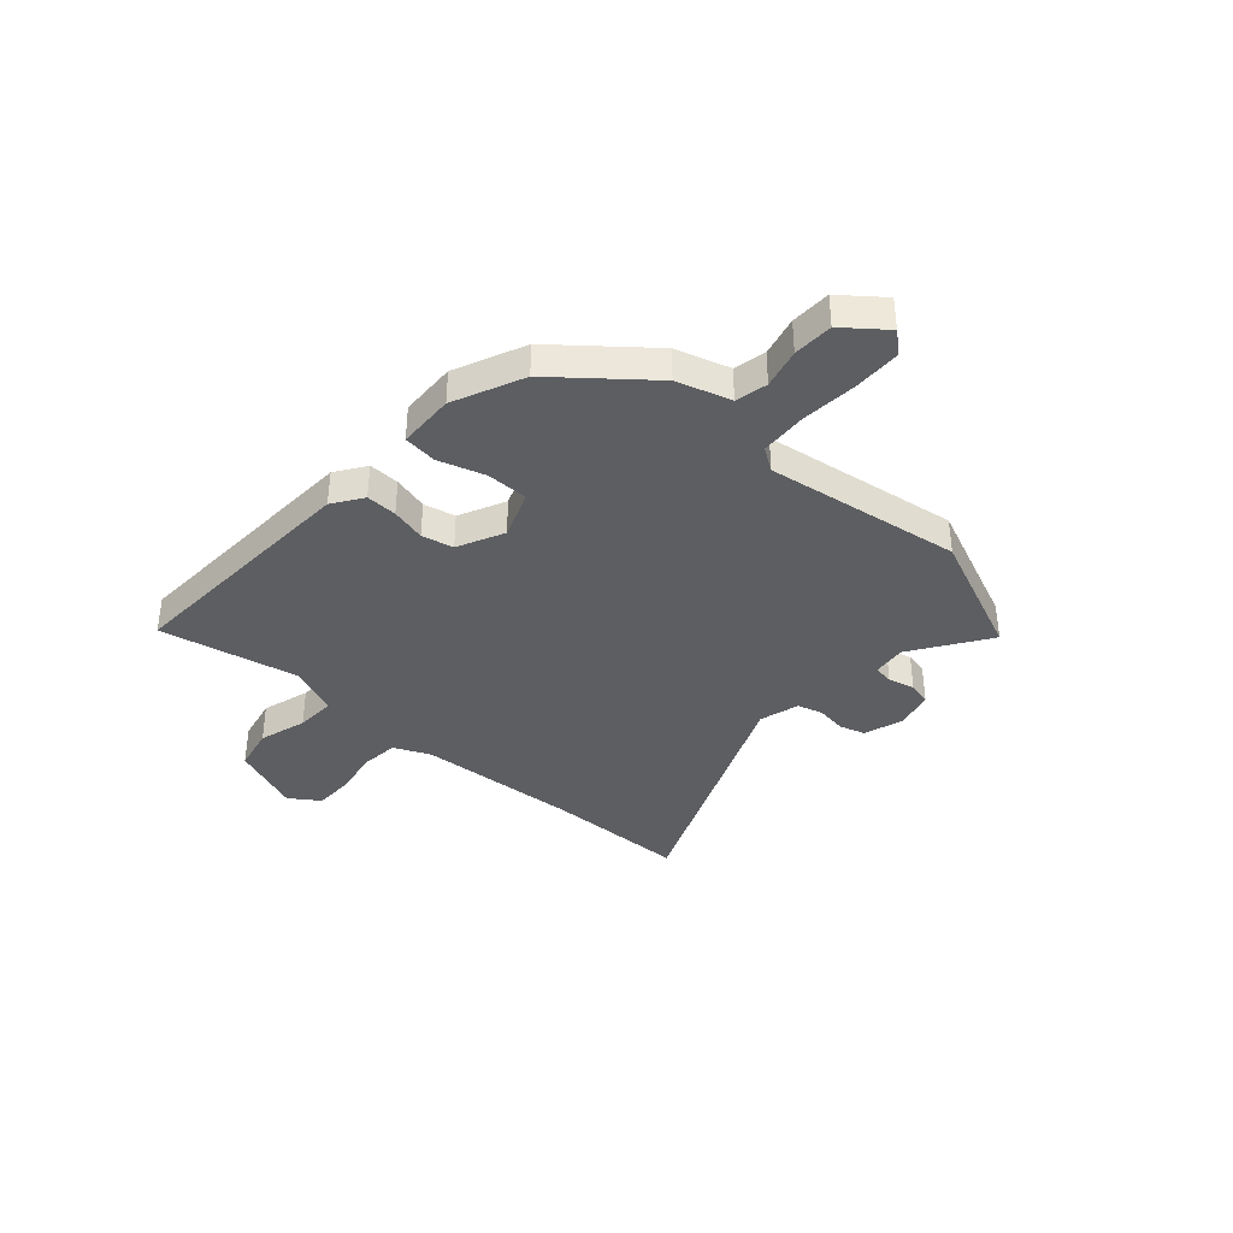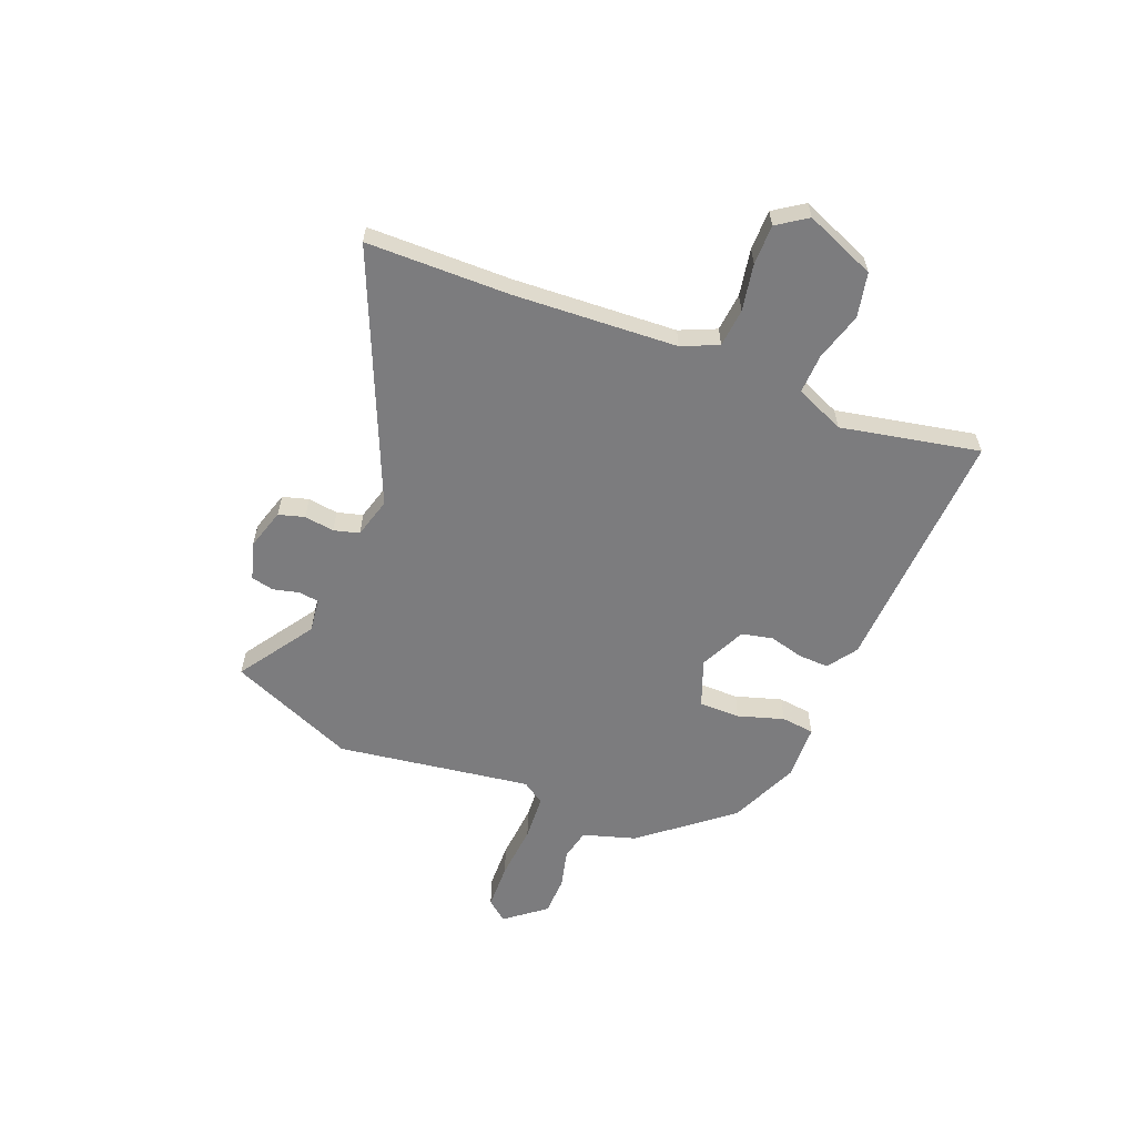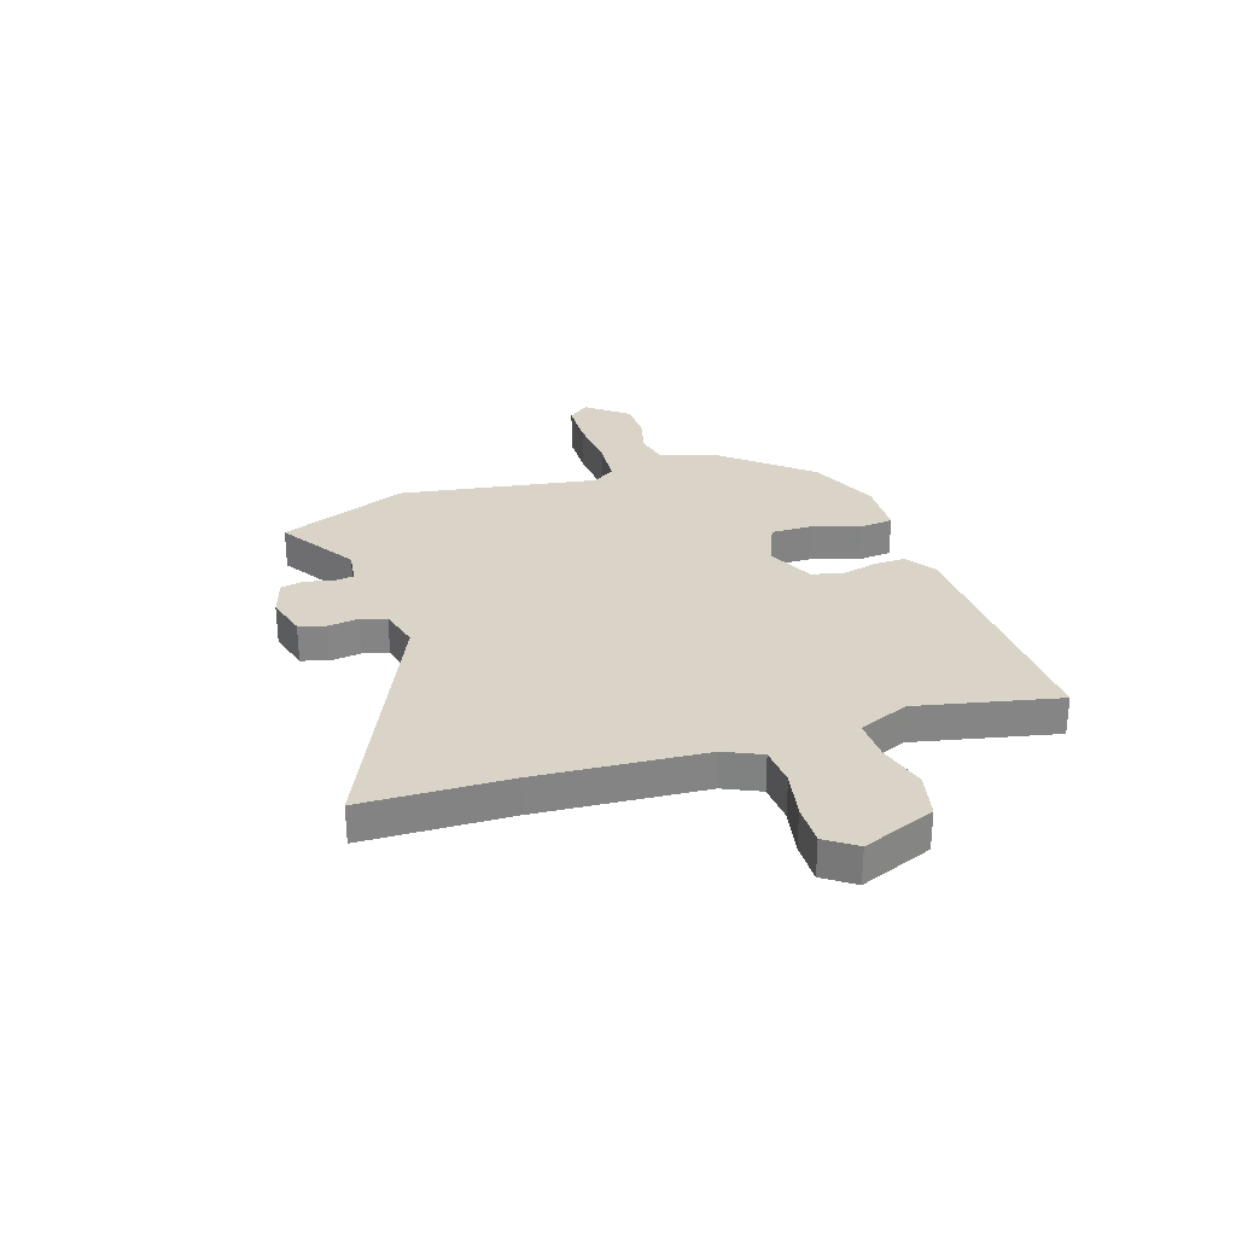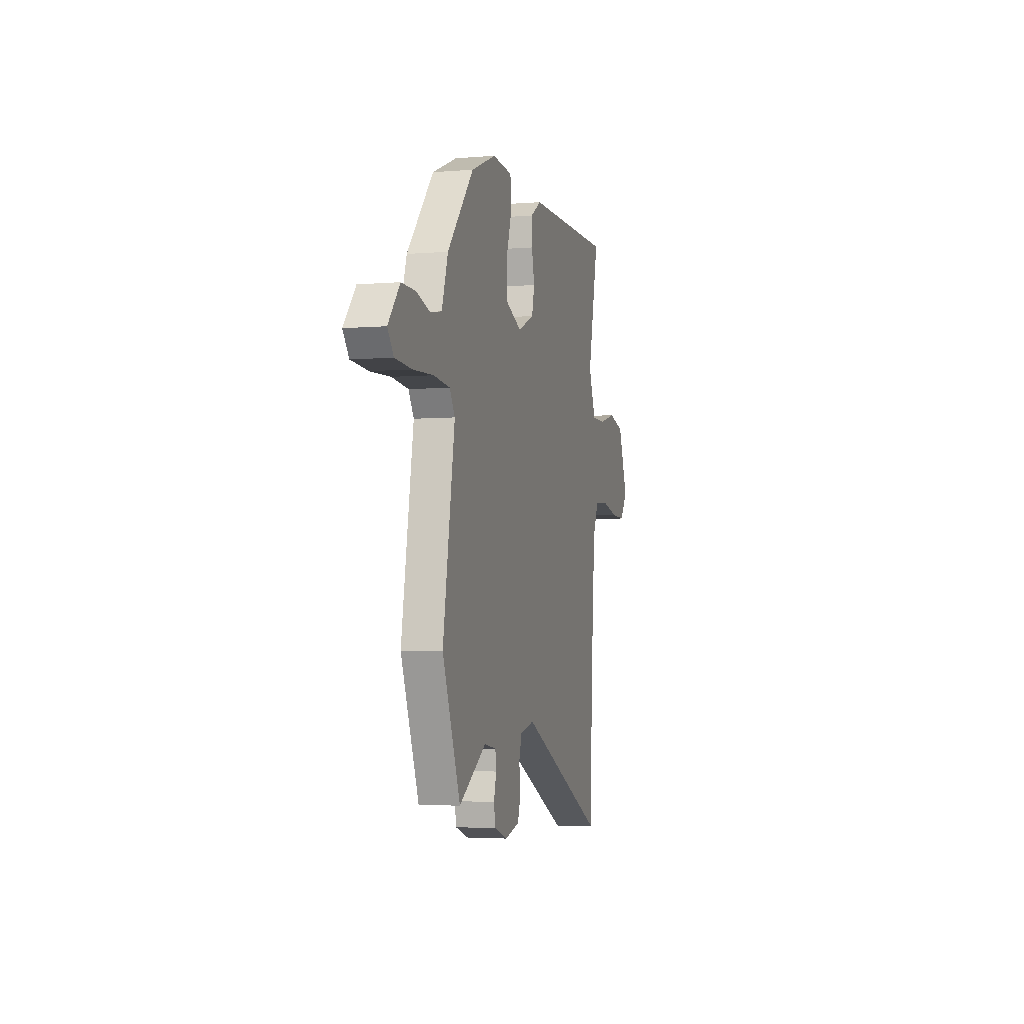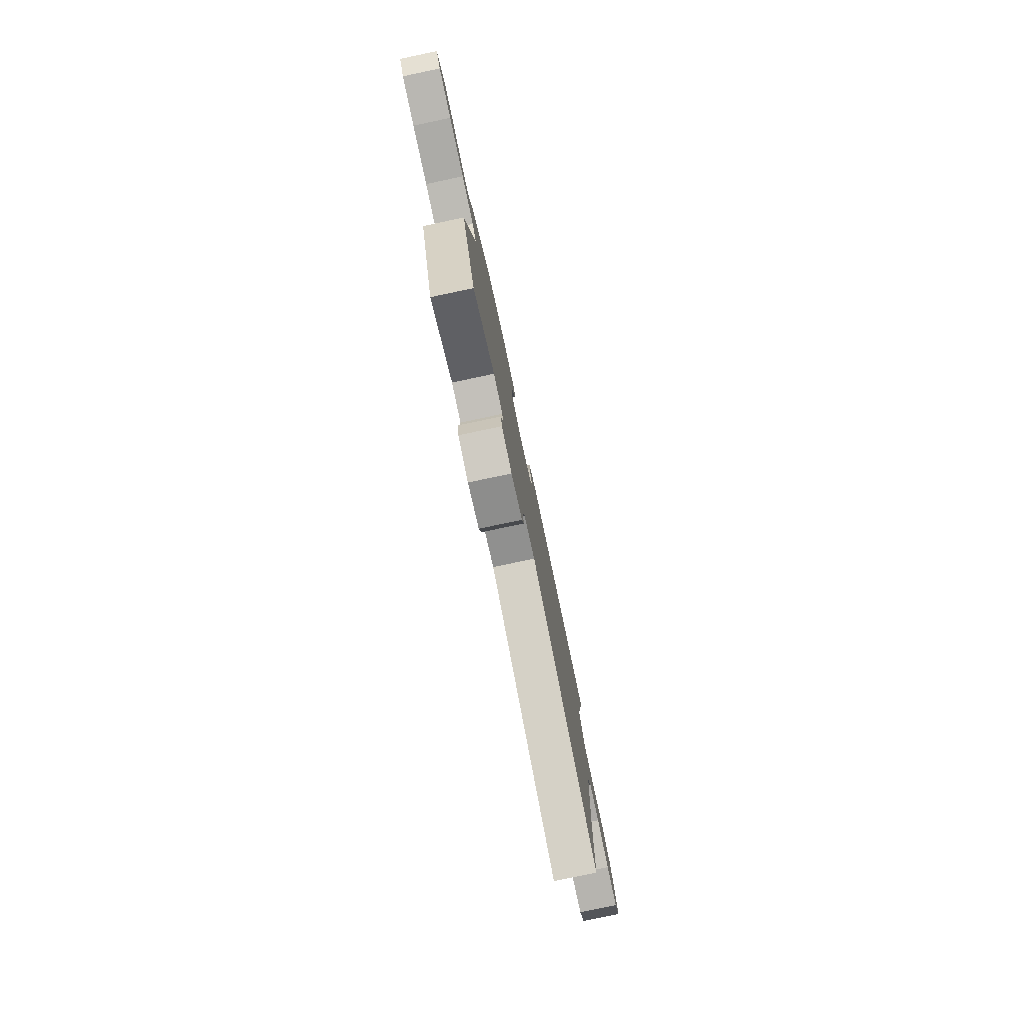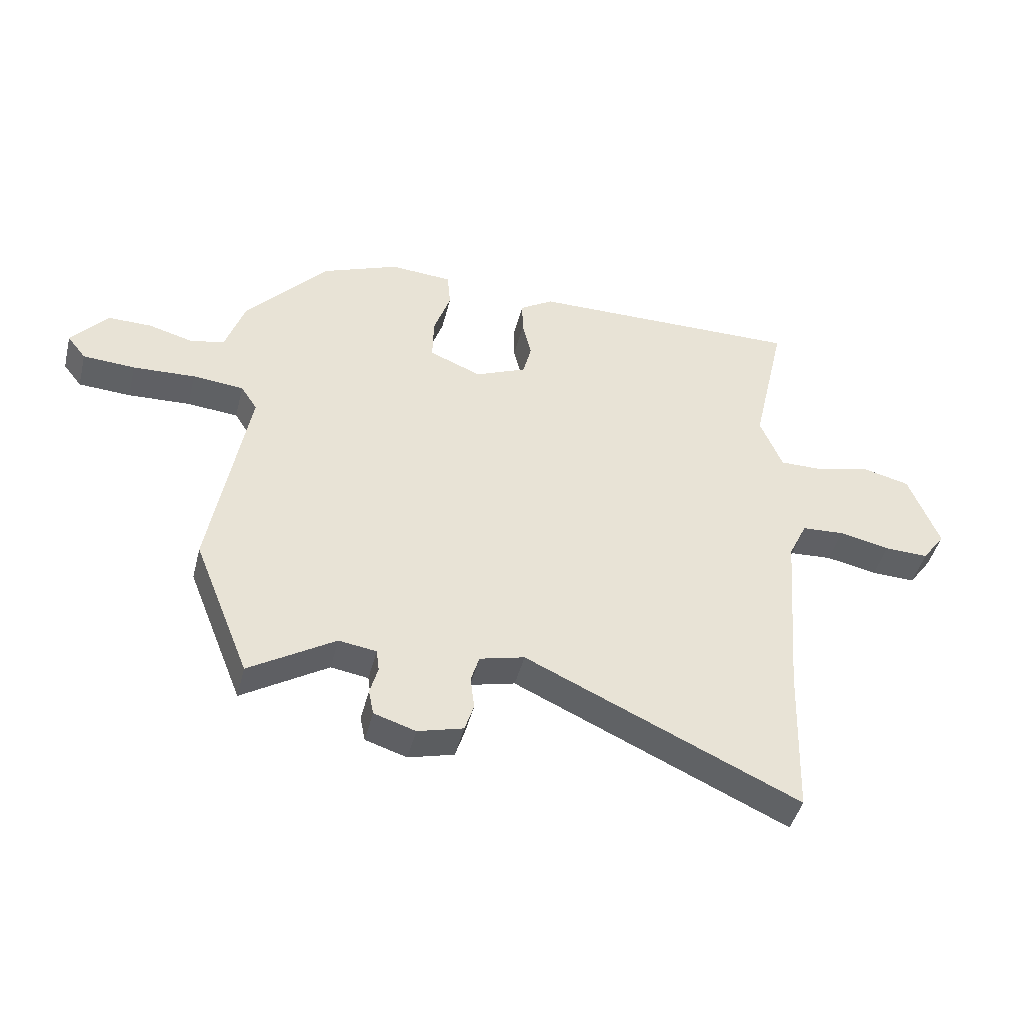
<metadata>
{"format":"obj","ext":"obj","renderer":"f3d","projection":"perspective","resolution":1024,"background":"white","views":[{"elev":-37.4,"azim":46.8,"up":"+Y"},{"elev":-58.9,"azim":-113.2,"up":"+Y"},{"elev":28.7,"azim":-108.5,"up":"+Y"},{"elev":-4.4,"azim":104.9,"up":"+Z"},{"elev":-79.2,"azim":101.9,"up":"+Z"},{"elev":-45.4,"azim":165.9,"up":"+Z"}]}
</metadata>
<code>
v -0.493 0.07 -0.692
v -0.503 0.07 -0.413
v -0.529 0.07 -0.095
v -0.562 0.07 -0.025
v -0.637 0.07 -0.02
v -0.727 0.07 -0.039
v -0.805 0.07 -0.041
v -0.846 0.07 0.016
v -0.793 0.07 0.155
v -0.707 0.07 0.176
v -0.613 0.07 0.151
v -0.535 0.07 0.15
v -0.496 0.07 0.247
v -0.557 0.07 0.516
v -0.07 0.07 0.507
v -0.011 0.07 0.469
v -0.012 0.07 0.409
v -0.028 0.07 0.341
v -0.013 0.07 0.28
v 0.078 0.07 0.24
v 0.17 0.07 0.278
v 0.168 0.07 0.359
v 0.138 0.07 0.448
v 0.144 0.07 0.513
v 0.254 0.07 0.52
v 0.391 0.07 0.464
v 0.536 0.07 0.296
v 0.57 0.07 0.193
v 0.632 0.07 0.181
v 0.708 0.07 0.202
v 0.785 0.07 0.202
v 0.849 0.07 0.125
v 0.816 0.07 0.083
v 0.724 0.07 0.078
v 0.614 0.07 0.084
v 0.524 0.07 0.076
v 0.495 0.07 0.031
v 0.56 0.07 -0.349
v 0.461 0.07 -0.598
v 0.31 0.07 -0.503
v 0.244 0.07 -0.513
v 0.239 0.07 -0.552
v 0.253 0.07 -0.603
v 0.244 0.07 -0.648
v 0.171 0.07 -0.671
v 0.091 0.07 -0.649
v 0.075 0.07 -0.599
v 0.082 0.07 -0.54
v 0.067 0.07 -0.491
v -0.012 0.07 -0.471
v -0.493 0 -0.692
v -0.503 0 -0.413
v -0.529 0 -0.095
v -0.562 0 -0.025
v -0.637 0 -0.02
v -0.727 0 -0.039
v -0.805 0 -0.041
v -0.846 0 0.016
v -0.793 0 0.155
v -0.707 0 0.176
v -0.613 0 0.151
v -0.535 0 0.15
v -0.496 0 0.247
v -0.557 0 0.516
v -0.07 0 0.507
v -0.011 0 0.469
v -0.012 0 0.409
v -0.028 0 0.341
v -0.013 0 0.28
v 0.078 0 0.24
v 0.17 0 0.278
v 0.168 0 0.359
v 0.138 0 0.448
v 0.144 0 0.513
v 0.254 0 0.52
v 0.391 0 0.464
v 0.536 0 0.296
v 0.57 0 0.193
v 0.632 0 0.181
v 0.708 0 0.202
v 0.785 0 0.202
v 0.849 0 0.125
v 0.816 0 0.083
v 0.724 0 0.078
v 0.614 0 0.084
v 0.524 0 0.076
v 0.495 0 0.031
v 0.56 0 -0.349
v 0.461 0 -0.598
v 0.31 0 -0.503
v 0.244 0 -0.513
v 0.239 0 -0.552
v 0.253 0 -0.603
v 0.244 0 -0.648
v 0.171 0 -0.671
v 0.091 0 -0.649
v 0.075 0 -0.599
v 0.082 0 -0.54
v 0.067 0 -0.491
v -0.012 0 -0.471
f 46 47 48
f 45 46 48
f 44 45 48
f 43 44 48
f 42 43 48
f 41 42 48 49
f 40 41 49 50
f 37 38 39 40
f 33 34 35
f 32 33 35
f 31 32 35
f 30 31 35
f 29 30 35
f 28 29 35 36
f 28 36 37
f 27 28 37
f 26 27 37
f 25 26 37
f 24 25 37
f 23 24 37
f 22 23 37
f 16 17 18
f 15 16 18
f 14 15 18
f 13 14 18
f 12 13 18 19
f 9 10 11
f 8 9 11
f 7 8 11
f 6 7 11
f 5 6 11
f 4 5 11 12
f 12 19 20
f 4 12 20
f 3 4 20
f 50 1 2
f 3 20 21
f 2 3 21
f 50 2 21
f 40 50 21
f 21 22 37 40
f 98 97 96
f 98 96 95
f 98 95 94
f 98 94 93
f 98 93 92
f 99 98 92 91
f 100 99 91 90
f 90 89 88 87
f 85 84 83
f 85 83 82
f 85 82 81
f 85 81 80
f 85 80 79
f 86 85 79 78
f 87 86 78
f 87 78 77
f 87 77 76
f 87 76 75
f 87 75 74
f 87 74 73
f 87 73 72
f 68 67 66
f 68 66 65
f 68 65 64
f 68 64 63
f 69 68 63 62
f 61 60 59
f 61 59 58
f 61 58 57
f 61 57 56
f 61 56 55
f 62 61 55 54
f 70 69 62
f 70 62 54
f 70 54 53
f 52 51 100
f 71 70 53
f 71 53 52
f 71 52 100
f 71 100 90
f 90 87 72 71
f 1 51 52 2
f 2 52 53 3
f 3 53 54 4
f 4 54 55 5
f 5 55 56 6
f 6 56 57 7
f 7 57 58 8
f 8 58 59 9
f 9 59 60 10
f 10 60 61 11
f 11 61 62 12
f 12 62 63 13
f 13 63 64 14
f 14 64 65 15
f 15 65 66 16
f 16 66 67 17
f 17 67 68 18
f 18 68 69 19
f 19 69 70 20
f 20 70 71 21
f 21 71 72 22
f 22 72 73 23
f 23 73 74 24
f 24 74 75 25
f 25 75 76 26
f 26 76 77 27
f 27 77 78 28
f 28 78 79 29
f 29 79 80 30
f 30 80 81 31
f 31 81 82 32
f 32 82 83 33
f 33 83 84 34
f 34 84 85 35
f 35 85 86 36
f 36 86 87 37
f 37 87 88 38
f 38 88 89 39
f 39 89 90 40
f 40 90 91 41
f 41 91 92 42
f 42 92 93 43
f 43 93 94 44
f 44 94 95 45
f 45 95 96 46
f 46 96 97 47
f 47 97 98 48
f 48 98 99 49
f 49 99 100 50
f 50 100 51 1

</code>
